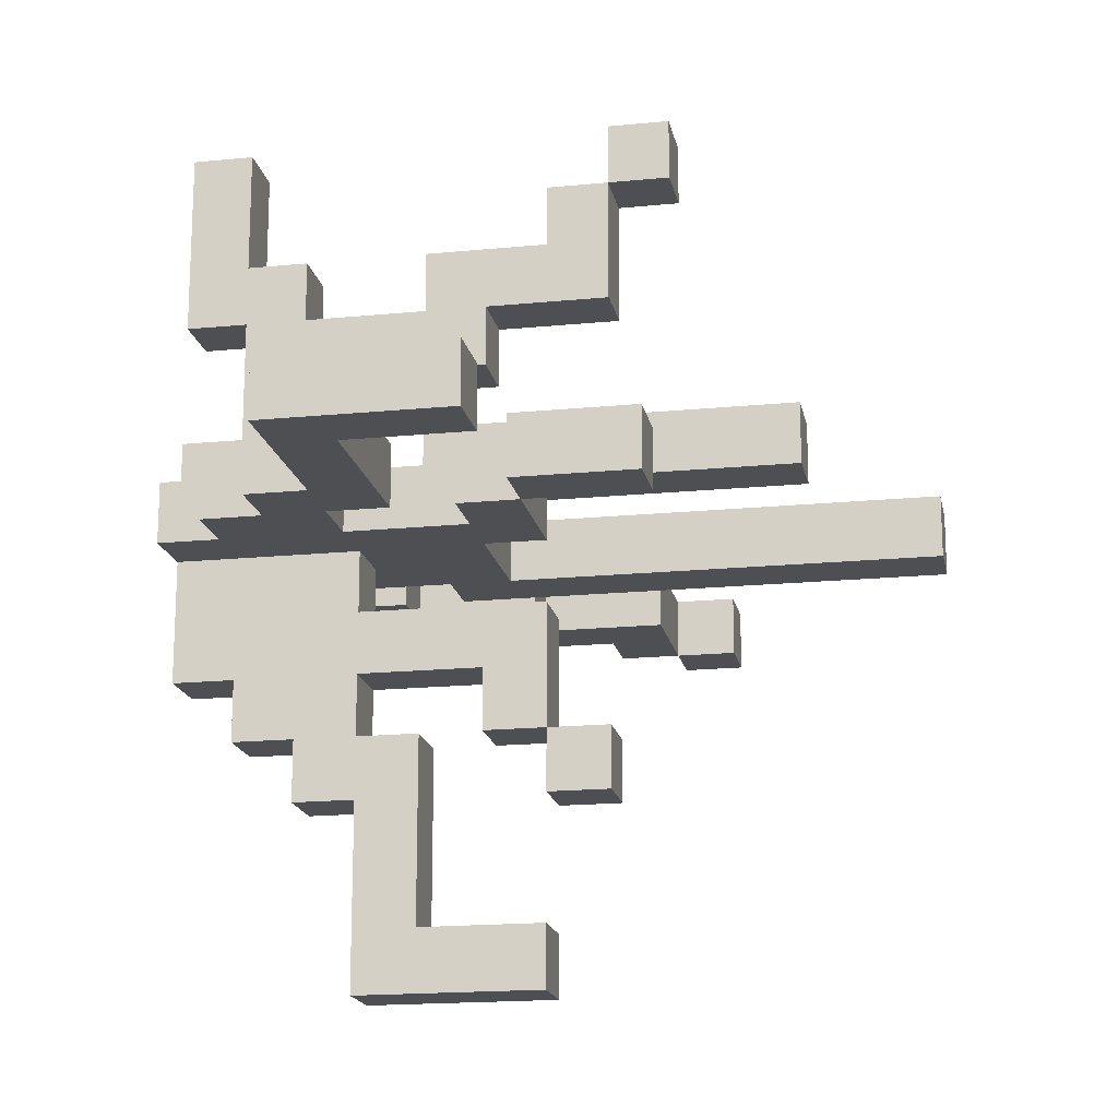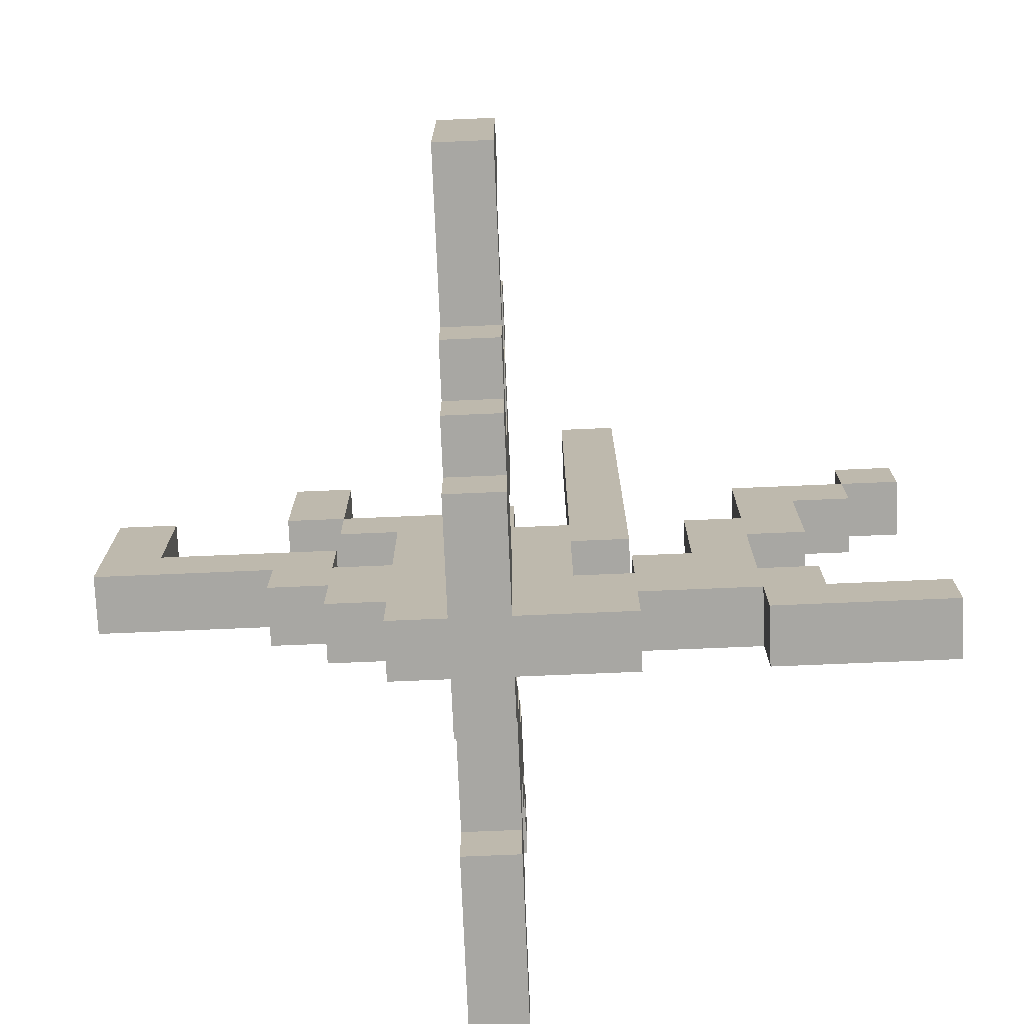
<metadata>
{"format":"obj","ext":"obj","renderer":"f3d","projection":"perspective","resolution":1024,"background":"white","views":[{"elev":-17.6,"azim":101.0,"up":"+Z"},{"elev":-74.4,"azim":-177.6,"up":"+Y"}]}
</metadata>
<code>
o
v 60 5.3 32.9
v 60 5.3 32.8
v 60 5.4 32.9
v 60 5.4 32.8
v 60 6 32.9
v 60 6 32.8
v 60 6.1 32.9
v 60 6.1 32.8
v 60.1 5.9 32.9
v 60.1 5.9 32.8
v 60.1 6 32.9
v 60.1 6 32.8
v 60.2 5.4 32.9
v 60.2 5.4 32.8
v 60.2 5.5 32.9
v 60.2 5.5 32.8
v 60.2 5.7 32.9
v 60.2 5.7 32.8
v 60.2 5.9 32.9
v 60.2 5.9 32.8
v 60.3 5.5 32.9
v 60.3 5.5 32.8
v 60.3 5.7 32.9
v 60.3 5.7 32.8
v 60.5 5.3 32.9
v 60.5 5.3 32.8
v 60.5 5.4 32.9
v 60.5 5.4 32.8
v 60.5 5.7 32.9
v 60.5 5.7 32.8
v 60.5 6.5 32.9
v 60.5 6.5 32.8
v 60.6 5.5 32.9
v 60.6 5.5 32.8
v 60.6 5.7 32.9
v 60.6 5.7 32.8
v 60.7 5.3 33.5
v 60.7 5.3 33.2
v 60.7 5.3 33
v 60.7 5.3 32.9
v 60.7 5.3 32.8
v 60.7 5.3 32.6
v 60.7 5.4 33.5
v 60.7 5.4 33.3
v 60.7 5.4 33.2
v 60.7 5.4 33
v 60.7 5.4 32.6
v 60.7 5.4 32.5
v 60.7 5.5 33.3
v 60.7 5.5 33.2
v 60.7 5.5 33
v 60.7 5.5 32.9
v 60.7 5.5 32.5
v 60.7 5.5 32.4
v 60.7 5.6 33.1
v 60.7 5.6 33
v 60.7 5.6 32.8
v 60.7 5.6 32.7
v 60.7 5.6 32.6
v 60.7 5.6 32.5
v 60.7 5.6 32.4
v 60.7 5.6 32.1
v 60.7 5.7 33.3
v 60.7 5.7 33.2
v 60.7 5.7 33
v 60.7 5.7 32.9
v 60.7 5.7 32.5
v 60.7 5.7 32.2
v 60.7 5.8 33.2
v 60.7 5.8 33.1
v 60.7 5.8 32.9
v 60.7 5.8 32.6
v 60.7 5.8 32.5
v 60.7 5.9 33.4
v 60.7 5.9 33.3
v 60.7 5.9 32.7
v 60.7 5.9 32.5
v 60.7 5.9 32.4
v 60.7 5.9 32.2
v 60.7 5.9 32.1
v 60.7 6 33.5
v 60.7 6 33.4
v 60.7 6 33.2
v 60.7 6 32.5
v 60.7 6 32.4
v 60.7 6.1 33.5
v 60.7 6.1 33.4
v 60.7 6.3 33
v 60.7 6.3 32.9
v 60.8 5.8 32.9
v 60.8 5.8 32.8
v 60.8 5.9 32.9
v 60.8 5.9 32.8
v 61 5.6 32.9
v 61 5.6 32.8
v 61 5.7 32.9
v 61 5.7 32.8
v 61 5.9 32.9
v 61 5.9 32.8
v 61 6.1 32.9
v 61 6.1 32.8
v 61.3 5.7 32.9
v 61.3 5.7 32.8
v 61.3 5.9 32.9
v 61.3 5.9 32.8
v 60.1 6 32.9
v 60.1 6 32.8
v 60.1 6.1 32.9
v 60.1 6.1 32.8
v 60.3 5.3 32.9
v 60.3 5.3 32.8
v 60.3 5.4 32.9
v 60.3 5.4 32.8
v 60.3 5.8 32.9
v 60.3 5.8 32.8
v 60.3 6 32.9
v 60.3 6 32.8
v 60.4 5.6 32.9
v 60.4 5.6 32.8
v 60.4 5.8 32.9
v 60.4 5.8 32.8
v 60.5 5.5 32.9
v 60.5 5.5 32.8
v 60.5 5.6 32.9
v 60.5 5.6 32.8
v 60.6 5.8 32.9
v 60.6 5.8 32.8
v 60.6 6.5 32.9
v 60.6 6.5 32.8
v 60.8 5.3 33.5
v 60.8 5.3 33.2
v 60.8 5.3 33
v 60.8 5.3 32.9
v 60.8 5.3 32.8
v 60.8 5.3 32.6
v 60.8 5.4 33.5
v 60.8 5.4 33.3
v 60.8 5.4 33.2
v 60.8 5.4 33
v 60.8 5.4 32.6
v 60.8 5.4 32.5
v 60.8 5.5 33.3
v 60.8 5.5 33.2
v 60.8 5.5 33
v 60.8 5.5 32.9
v 60.8 5.5 32.5
v 60.8 5.5 32.4
v 60.8 5.6 33.1
v 60.8 5.6 33
v 60.8 5.6 32.8
v 60.8 5.6 32.7
v 60.8 5.6 32.6
v 60.8 5.6 32.5
v 60.8 5.6 32.4
v 60.8 5.6 32.1
v 60.8 5.7 33.3
v 60.8 5.7 33.2
v 60.8 5.7 33
v 60.8 5.7 32.9
v 60.8 5.7 32.5
v 60.8 5.7 32.2
v 60.8 5.8 33.2
v 60.8 5.8 33.1
v 60.8 5.8 32.6
v 60.8 5.8 32.5
v 60.8 5.9 33.4
v 60.8 5.9 33.3
v 60.8 5.9 32.9
v 60.8 5.9 32.7
v 60.8 5.9 32.5
v 60.8 5.9 32.4
v 60.8 5.9 32.2
v 60.8 5.9 32.1
v 60.8 6 33.5
v 60.8 6 33.4
v 60.8 6 33.2
v 60.8 6 32.5
v 60.8 6 32.4
v 60.8 6.1 33.5
v 60.8 6.1 33.4
v 60.8 6.3 33
v 60.8 6.3 32.9
v 60.9 5.3 32.9
v 60.9 5.3 32.8
v 60.9 5.4 32.9
v 60.9 5.4 32.8
v 60.9 5.6 32.9
v 60.9 5.6 32.8
v 60.9 5.8 32.9
v 60.9 5.8 32.8
v 61 5.4 32.9
v 61 5.4 32.8
v 61 5.5 32.9
v 61 5.5 32.8
v 61 5.8 32.9
v 61 5.8 32.8
v 61 5.9 32.9
v 61 5.9 32.8
v 61.1 5.5 32.9
v 61.1 5.5 32.8
v 61.1 5.6 32.9
v 61.1 5.6 32.8
v 61.1 5.9 32.9
v 61.1 5.9 32.8
v 61.1 6.1 32.9
v 61.1 6.1 32.8
v 61.4 5.6 32.9
v 61.4 5.6 32.8
v 61.4 5.9 32.9
v 61.4 5.9 32.8
v 60.7 5.3 33.5
v 60.7 5.4 33.5
v 60.7 6 33.5
v 60.7 6.1 33.5
v 60.8 5.3 33.5
v 60.8 5.4 33.5
v 60.8 6 33.5
v 60.8 6.1 33.5
v 60.7 5.9 33.4
v 60.7 6 33.4
v 60.8 5.9 33.4
v 60.8 6 33.4
v 60.7 5.4 33.3
v 60.7 5.5 33.3
v 60.7 5.7 33.3
v 60.7 5.9 33.3
v 60.8 5.4 33.3
v 60.8 5.5 33.3
v 60.8 5.7 33.3
v 60.8 5.9 33.3
v 60.7 5.5 33.2
v 60.7 5.7 33.2
v 60.8 5.5 33.2
v 60.8 5.7 33.2
v 60.7 5.3 33
v 60.7 5.4 33
v 60.7 5.7 33
v 60.7 6.3 33
v 60.8 5.3 33
v 60.8 5.4 33
v 60.8 5.7 33
v 60.8 6.3 33
v 60 5.3 32.9
v 60 5.4 32.9
v 60 6 32.9
v 60 6.1 32.9
v 60.1 5.9 32.9
v 60.1 6 32.9
v 60.1 6.1 32.9
v 60.2 5.4 32.9
v 60.2 5.5 32.9
v 60.2 5.7 32.9
v 60.2 5.9 32.9
v 60.3 5.3 32.9
v 60.3 5.4 32.9
v 60.3 5.5 32.9
v 60.3 5.7 32.9
v 60.3 5.8 32.9
v 60.3 6 32.9
v 60.4 5.6 32.9
v 60.4 5.8 32.9
v 60.5 5.3 32.9
v 60.5 5.4 32.9
v 60.5 5.5 32.9
v 60.5 5.6 32.9
v 60.5 5.7 32.9
v 60.5 6.5 32.9
v 60.6 5.5 32.9
v 60.6 5.7 32.9
v 60.6 5.8 32.9
v 60.6 6.5 32.9
v 60.7 5.3 32.9
v 60.7 5.5 32.9
v 60.7 5.7 32.9
v 60.7 5.8 32.9
v 60.8 5.3 32.9
v 60.8 5.5 32.9
v 60.8 5.7 32.9
v 60.8 5.9 32.9
v 60.9 5.3 32.9
v 60.9 5.4 32.9
v 60.9 5.6 32.9
v 60.9 5.8 32.9
v 61 5.4 32.9
v 61 5.5 32.9
v 61 5.6 32.9
v 61 5.7 32.9
v 61 5.8 32.9
v 61 5.9 32.9
v 61 6.1 32.9
v 61.1 5.5 32.9
v 61.1 5.6 32.9
v 61.1 5.9 32.9
v 61.1 6.1 32.9
v 61.3 5.7 32.9
v 61.3 5.9 32.9
v 61.4 5.6 32.9
v 61.4 5.9 32.9
v 60.7 5.6 32.7
v 60.7 5.9 32.7
v 60.8 5.6 32.7
v 60.8 5.9 32.7
v 60.7 5.6 32.5
v 60.7 5.7 32.5
v 60.7 5.9 32.5
v 60.7 6 32.5
v 60.8 5.6 32.5
v 60.8 5.7 32.5
v 60.8 5.9 32.5
v 60.8 6 32.5
v 60.7 5.7 32.2
v 60.7 5.9 32.2
v 60.8 5.7 32.2
v 60.8 5.9 32.2
v 60.7 6 33.4
v 60.7 6.1 33.4
v 60.8 6 33.4
v 60.8 6.1 33.4
v 60.7 5.3 33.2
v 60.7 5.4 33.2
v 60.7 5.8 33.2
v 60.7 6 33.2
v 60.8 5.3 33.2
v 60.8 5.4 33.2
v 60.8 5.8 33.2
v 60.8 6 33.2
v 60.7 5.6 33.1
v 60.7 5.8 33.1
v 60.8 5.6 33.1
v 60.8 5.8 33.1
v 60.7 5.5 33
v 60.7 5.6 33
v 60.8 5.5 33
v 60.8 5.6 33
v 60.7 5.8 32.9
v 60.7 6.3 32.9
v 60.8 5.8 32.9
v 60.8 5.9 32.9
v 60.8 6.3 32.9
v 60 5.3 32.8
v 60 5.4 32.8
v 60 6 32.8
v 60 6.1 32.8
v 60.1 5.9 32.8
v 60.1 6 32.8
v 60.1 6.1 32.8
v 60.2 5.4 32.8
v 60.2 5.5 32.8
v 60.2 5.7 32.8
v 60.2 5.9 32.8
v 60.3 5.3 32.8
v 60.3 5.4 32.8
v 60.3 5.5 32.8
v 60.3 5.7 32.8
v 60.3 5.8 32.8
v 60.3 6 32.8
v 60.4 5.6 32.8
v 60.4 5.8 32.8
v 60.5 5.3 32.8
v 60.5 5.4 32.8
v 60.5 5.5 32.8
v 60.5 5.6 32.8
v 60.5 5.7 32.8
v 60.5 6.5 32.8
v 60.6 5.5 32.8
v 60.6 5.7 32.8
v 60.6 5.8 32.8
v 60.6 6.5 32.8
v 60.7 5.3 32.8
v 60.7 5.6 32.8
v 60.8 5.3 32.8
v 60.8 5.6 32.8
v 60.8 5.8 32.8
v 60.8 5.9 32.8
v 60.9 5.3 32.8
v 60.9 5.4 32.8
v 60.9 5.6 32.8
v 60.9 5.8 32.8
v 61 5.4 32.8
v 61 5.5 32.8
v 61 5.6 32.8
v 61 5.7 32.8
v 61 5.8 32.8
v 61 5.9 32.8
v 61 6.1 32.8
v 61.1 5.5 32.8
v 61.1 5.6 32.8
v 61.1 5.9 32.8
v 61.1 6.1 32.8
v 61.3 5.7 32.8
v 61.3 5.9 32.8
v 61.4 5.6 32.8
v 61.4 5.9 32.8
v 60.7 5.3 32.6
v 60.7 5.4 32.6
v 60.7 5.6 32.6
v 60.7 5.8 32.6
v 60.8 5.3 32.6
v 60.8 5.4 32.6
v 60.8 5.6 32.6
v 60.8 5.8 32.6
v 60.7 5.4 32.5
v 60.7 5.5 32.5
v 60.7 5.8 32.5
v 60.7 5.9 32.5
v 60.8 5.4 32.5
v 60.8 5.5 32.5
v 60.8 5.8 32.5
v 60.8 5.9 32.5
v 60.7 5.5 32.4
v 60.7 5.6 32.4
v 60.7 5.9 32.4
v 60.7 6 32.4
v 60.8 5.5 32.4
v 60.8 5.6 32.4
v 60.8 5.9 32.4
v 60.8 6 32.4
v 60.7 5.6 32.1
v 60.7 5.9 32.1
v 60.8 5.6 32.1
v 60.8 5.9 32.1
v 60.7 5.3 33.5
v 60.8 5.3 33.5
v 60.7 5.3 33.2
v 60.8 5.3 33.2
v 60.7 5.3 33
v 60.8 5.3 33
v 60 5.3 32.9
v 60.3 5.3 32.9
v 60.5 5.3 32.9
v 60.7 5.3 32.9
v 60.8 5.3 32.9
v 60.9 5.3 32.9
v 60 5.3 32.8
v 60.3 5.3 32.8
v 60.5 5.3 32.8
v 60.7 5.3 32.8
v 60.8 5.3 32.8
v 60.9 5.3 32.8
v 60.7 5.3 32.6
v 60.8 5.3 32.6
v 60.7 5.4 33.2
v 60.8 5.4 33.2
v 60.7 5.4 33
v 60.8 5.4 33
v 60.3 5.4 32.9
v 60.5 5.4 32.9
v 60.9 5.4 32.9
v 61 5.4 32.9
v 60.3 5.4 32.8
v 60.5 5.4 32.8
v 60.9 5.4 32.8
v 61 5.4 32.8
v 60.7 5.4 32.6
v 60.8 5.4 32.6
v 60.7 5.4 32.5
v 60.8 5.4 32.5
v 61 5.5 32.9
v 61.1 5.5 32.9
v 61 5.5 32.8
v 61.1 5.5 32.8
v 60.7 5.5 32.5
v 60.8 5.5 32.5
v 60.7 5.5 32.4
v 60.8 5.5 32.4
v 61.1 5.6 32.9
v 61.4 5.6 32.9
v 61.1 5.6 32.8
v 61.4 5.6 32.8
v 60.7 5.6 32.4
v 60.8 5.6 32.4
v 60.7 5.6 32.1
v 60.8 5.6 32.1
v 60.7 5.7 33.3
v 60.8 5.7 33.3
v 60.7 5.7 33.2
v 60.8 5.7 33.2
v 60.7 5.7 33
v 60.8 5.7 33
v 60.2 5.7 32.9
v 60.3 5.7 32.9
v 60.5 5.7 32.9
v 60.6 5.7 32.9
v 60.7 5.7 32.9
v 60.8 5.7 32.9
v 60.2 5.7 32.8
v 60.3 5.7 32.8
v 60.5 5.7 32.8
v 60.6 5.7 32.8
v 60.9 5.8 32.9
v 61 5.8 32.9
v 60.9 5.8 32.8
v 61 5.8 32.8
v 60.7 5.8 32.6
v 60.8 5.8 32.6
v 60.7 5.8 32.5
v 60.8 5.8 32.5
v 60.7 5.9 33.4
v 60.8 5.9 33.4
v 60.7 5.9 33.3
v 60.8 5.9 33.3
v 60.1 5.9 32.9
v 60.2 5.9 32.9
v 61 5.9 32.9
v 61.1 5.9 32.9
v 60.1 5.9 32.8
v 60.2 5.9 32.8
v 61 5.9 32.8
v 61.1 5.9 32.8
v 60.7 5.9 32.5
v 60.8 5.9 32.5
v 60.7 5.9 32.4
v 60.8 5.9 32.4
v 60.7 6 33.5
v 60.8 6 33.5
v 60.7 6 33.4
v 60.8 6 33.4
v 60 6 32.9
v 60.1 6 32.9
v 60 6 32.8
v 60.1 6 32.8
v 60.7 5.4 33.5
v 60.8 5.4 33.5
v 60.7 5.4 33.3
v 60.8 5.4 33.3
v 60 5.4 32.9
v 60.2 5.4 32.9
v 60 5.4 32.8
v 60.2 5.4 32.8
v 60.7 5.5 33.3
v 60.8 5.5 33.3
v 60.7 5.5 33.2
v 60.8 5.5 33.2
v 60.7 5.5 33
v 60.8 5.5 33
v 60.2 5.5 32.9
v 60.3 5.5 32.9
v 60.5 5.5 32.9
v 60.6 5.5 32.9
v 60.7 5.5 32.9
v 60.8 5.5 32.9
v 60.2 5.5 32.8
v 60.3 5.5 32.8
v 60.5 5.5 32.8
v 60.6 5.5 32.8
v 60.7 5.6 33.1
v 60.8 5.6 33.1
v 60.7 5.6 33
v 60.8 5.6 33
v 60.4 5.6 32.9
v 60.5 5.6 32.9
v 60.9 5.6 32.9
v 61 5.6 32.9
v 60.4 5.6 32.8
v 60.5 5.6 32.8
v 60.7 5.6 32.8
v 60.8 5.6 32.8
v 60.9 5.6 32.8
v 61 5.6 32.8
v 60.7 5.6 32.7
v 60.8 5.6 32.7
v 60.7 5.6 32.6
v 60.8 5.6 32.6
v 60.7 5.6 32.5
v 60.8 5.6 32.5
v 61 5.7 32.9
v 61.3 5.7 32.9
v 61 5.7 32.8
v 61.3 5.7 32.8
v 60.7 5.7 32.5
v 60.8 5.7 32.5
v 60.7 5.7 32.2
v 60.8 5.7 32.2
v 60.7 5.8 33.2
v 60.8 5.8 33.2
v 60.7 5.8 33.1
v 60.8 5.8 33.1
v 60.3 5.8 32.9
v 60.4 5.8 32.9
v 60.6 5.8 32.9
v 60.7 5.8 32.9
v 60.8 5.8 32.9
v 60.3 5.8 32.8
v 60.4 5.8 32.8
v 60.6 5.8 32.8
v 60.8 5.8 32.8
v 60.8 5.9 32.9
v 61 5.9 32.9
v 61.3 5.9 32.9
v 61.4 5.9 32.9
v 60.8 5.9 32.8
v 61 5.9 32.8
v 61.3 5.9 32.8
v 61.4 5.9 32.8
v 60.7 5.9 32.7
v 60.8 5.9 32.7
v 60.7 5.9 32.5
v 60.8 5.9 32.5
v 60.7 5.9 32.2
v 60.8 5.9 32.2
v 60.7 5.9 32.1
v 60.8 5.9 32.1
v 60.7 6 33.4
v 60.8 6 33.4
v 60.7 6 33.2
v 60.8 6 33.2
v 60.1 6 32.9
v 60.3 6 32.9
v 60.1 6 32.8
v 60.3 6 32.8
v 60.7 6 32.5
v 60.8 6 32.5
v 60.7 6 32.4
v 60.8 6 32.4
v 60.7 6.1 33.5
v 60.8 6.1 33.5
v 60.7 6.1 33.4
v 60.8 6.1 33.4
v 60 6.1 32.9
v 60.1 6.1 32.9
v 61 6.1 32.9
v 61.1 6.1 32.9
v 60 6.1 32.8
v 60.1 6.1 32.8
v 61 6.1 32.8
v 61.1 6.1 32.8
v 60.7 6.3 33
v 60.8 6.3 33
v 60.7 6.3 32.9
v 60.8 6.3 32.9
v 60.5 6.5 32.9
v 60.6 6.5 32.9
v 60.5 6.5 32.8
v 60.6 6.5 32.8
f 3 2 1
f 4 2 3
f 7 6 5
f 8 6 7
f 11 10 9
f 12 10 11
f 15 14 13
f 16 14 15
f 19 18 17
f 20 18 19
f 23 22 21
f 24 22 23
f 27 26 25
f 28 26 27
f 31 30 29
f 32 30 31
f 35 34 33
f 36 34 35
f 43 38 37
f 44 38 43
f 45 38 44
f 46 40 39
f 47 42 41
f 49 46 45
f 49 45 44
f 50 46 49
f 51 40 46
f 51 46 50
f 52 40 51
f 53 48 47
f 55 51 50
f 56 51 55
f 57 54 53
f 57 47 41
f 57 53 47
f 58 54 57
f 59 54 58
f 60 54 59
f 61 54 60
f 64 55 50
f 67 62 61
f 67 61 60
f 68 62 67
f 69 64 63
f 69 55 64
f 70 55 69
f 71 66 65
f 72 59 58
f 75 69 63
f 76 73 72
f 76 72 58
f 77 73 76
f 79 62 68
f 80 62 79
f 82 75 74
f 83 69 75
f 83 75 82
f 84 78 77
f 85 78 84
f 86 82 81
f 87 82 86
f 88 71 65
f 89 71 88
f 92 91 90
f 93 91 92
f 96 95 94
f 97 95 96
f 100 99 98
f 101 99 100
f 104 103 102
f 105 103 104
f 106 107 108
f 108 107 109
f 110 111 112
f 112 111 113
f 114 115 116
f 116 115 117
f 118 119 120
f 120 119 121
f 122 123 124
f 124 123 125
f 126 127 128
f 128 127 129
f 130 131 136
f 136 131 137
f 137 131 138
f 132 133 139
f 134 135 140
f 138 139 142
f 137 138 142
f 142 139 143
f 139 133 144
f 143 139 144
f 144 133 145
f 140 141 146
f 143 144 148
f 148 144 149
f 146 147 150
f 134 140 150
f 140 146 150
f 150 147 151
f 151 147 152
f 152 147 153
f 153 147 154
f 143 148 157
f 154 155 160
f 153 154 160
f 160 155 161
f 156 157 162
f 157 148 162
f 162 148 163
f 151 152 164
f 156 162 167
f 158 159 168
f 164 165 169
f 151 164 169
f 169 165 170
f 161 155 172
f 172 155 173
f 166 167 175
f 167 162 176
f 175 167 176
f 170 171 177
f 177 171 178
f 174 175 179
f 179 175 180
f 158 168 181
f 181 168 182
f 183 184 185
f 185 184 186
f 187 188 189
f 189 188 190
f 191 192 193
f 193 192 194
f 195 196 197
f 197 196 198
f 199 200 201
f 201 200 202
f 203 204 205
f 205 204 206
f 207 208 209
f 209 208 210
f 215 212 211
f 216 212 215
f 217 214 213
f 218 214 217
f 221 220 219
f 222 220 221
f 227 224 223
f 228 224 227
f 229 226 225
f 230 226 229
f 233 232 231
f 234 232 233
f 239 236 235
f 240 236 239
f 241 238 237
f 242 238 241
f 248 246 245
f 249 246 248
f 250 244 243
f 253 248 247
f 254 251 250
f 254 250 243
f 255 251 254
f 256 251 255
f 257 253 252
f 258 253 257
f 259 248 253
f 259 253 258
f 260 256 255
f 260 258 257
f 260 257 256
f 261 258 260
f 263 260 255
f 264 260 263
f 265 260 264
f 268 264 263
f 268 263 262
f 269 267 266
f 270 267 269
f 271 267 270
f 272 268 262
f 272 269 268
f 272 270 269
f 273 270 272
f 274 270 273
f 275 270 274
f 277 274 273
f 278 274 277
f 280 278 277
f 280 279 278
f 280 277 276
f 281 279 280
f 282 279 281
f 283 279 282
f 284 282 281
f 285 282 284
f 286 282 285
f 288 279 283
f 289 279 288
f 291 287 286
f 291 286 285
f 292 287 291
f 293 290 289
f 294 290 293
f 295 287 292
f 297 295 292
f 297 296 295
f 298 296 297
f 301 300 299
f 302 300 301
f 307 304 303
f 308 304 307
f 309 306 305
f 310 306 309
f 313 312 311
f 314 312 313
f 315 316 317
f 317 316 318
f 319 320 323
f 323 320 324
f 321 322 325
f 325 322 326
f 327 328 329
f 329 328 330
f 331 332 333
f 333 332 334
f 335 336 337
f 337 336 338
f 338 336 339
f 342 343 345
f 345 343 346
f 340 341 347
f 344 345 350
f 347 348 351
f 340 347 351
f 351 348 352
f 352 348 353
f 349 350 354
f 354 350 355
f 350 345 356
f 355 350 356
f 352 353 357
f 354 355 357
f 353 354 357
f 357 355 358
f 352 357 360
f 360 357 361
f 361 357 362
f 360 361 365
f 359 360 365
f 363 364 366
f 366 364 367
f 367 364 368
f 359 365 369
f 365 366 369
f 366 367 369
f 369 367 370
f 370 367 372
f 372 367 373
f 371 372 375
f 373 374 375
f 372 373 375
f 375 374 376
f 376 374 377
f 377 374 378
f 376 377 379
f 379 377 380
f 380 377 381
f 378 374 383
f 383 374 384
f 381 382 386
f 380 381 386
f 386 382 387
f 384 385 388
f 388 385 389
f 387 382 390
f 387 390 392
f 390 391 392
f 392 391 393
f 394 395 398
f 398 395 399
f 396 397 400
f 400 397 401
f 402 403 406
f 406 403 407
f 404 405 408
f 408 405 409
f 410 411 414
f 414 411 415
f 412 413 416
f 416 413 417
f 418 419 420
f 420 419 421
f 424 423 422
f 425 423 424
f 431 427 426
f 432 427 431
f 434 429 428
f 435 429 434
f 436 432 431
f 436 433 432
f 436 431 430
f 437 433 436
f 438 433 437
f 439 433 438
f 440 438 437
f 441 438 440
f 444 443 442
f 445 443 444
f 450 447 446
f 451 447 450
f 452 449 448
f 453 449 452
f 456 455 454
f 457 455 456
f 460 459 458
f 461 459 460
f 464 463 462
f 465 463 464
f 468 467 466
f 469 467 468
f 472 471 470
f 473 471 472
f 476 475 474
f 477 475 476
f 484 479 478
f 485 479 484
f 486 481 480
f 487 481 486
f 488 483 482
f 489 483 488
f 492 491 490
f 493 491 492
f 496 495 494
f 497 495 496
f 500 499 498
f 501 499 500
f 506 503 502
f 507 503 506
f 508 505 504
f 509 505 508
f 512 511 510
f 513 511 512
f 516 515 514
f 517 515 516
f 520 519 518
f 521 519 520
f 522 523 524
f 524 523 525
f 526 527 528
f 528 527 529
f 530 531 532
f 532 531 533
f 534 535 540
f 540 535 541
f 536 537 542
f 542 537 543
f 538 539 544
f 544 539 545
f 546 547 548
f 548 547 549
f 550 551 554
f 554 551 555
f 552 553 558
f 558 553 559
f 556 557 560
f 560 557 561
f 562 563 564
f 564 563 565
f 566 567 568
f 568 567 569
f 570 571 572
f 572 571 573
f 574 575 576
f 576 575 577
f 578 579 583
f 583 579 584
f 581 582 585
f 580 581 585
f 585 582 586
f 587 588 591
f 591 588 592
f 589 590 593
f 593 590 594
f 595 596 597
f 597 596 598
f 599 600 601
f 601 600 602
f 603 604 605
f 605 604 606
f 607 608 609
f 609 608 610
f 611 612 613
f 613 612 614
f 615 616 617
f 617 616 618
f 619 620 623
f 623 620 624
f 621 622 625
f 625 622 626
f 627 628 629
f 629 628 630
f 631 632 633
f 633 632 634

</code>
